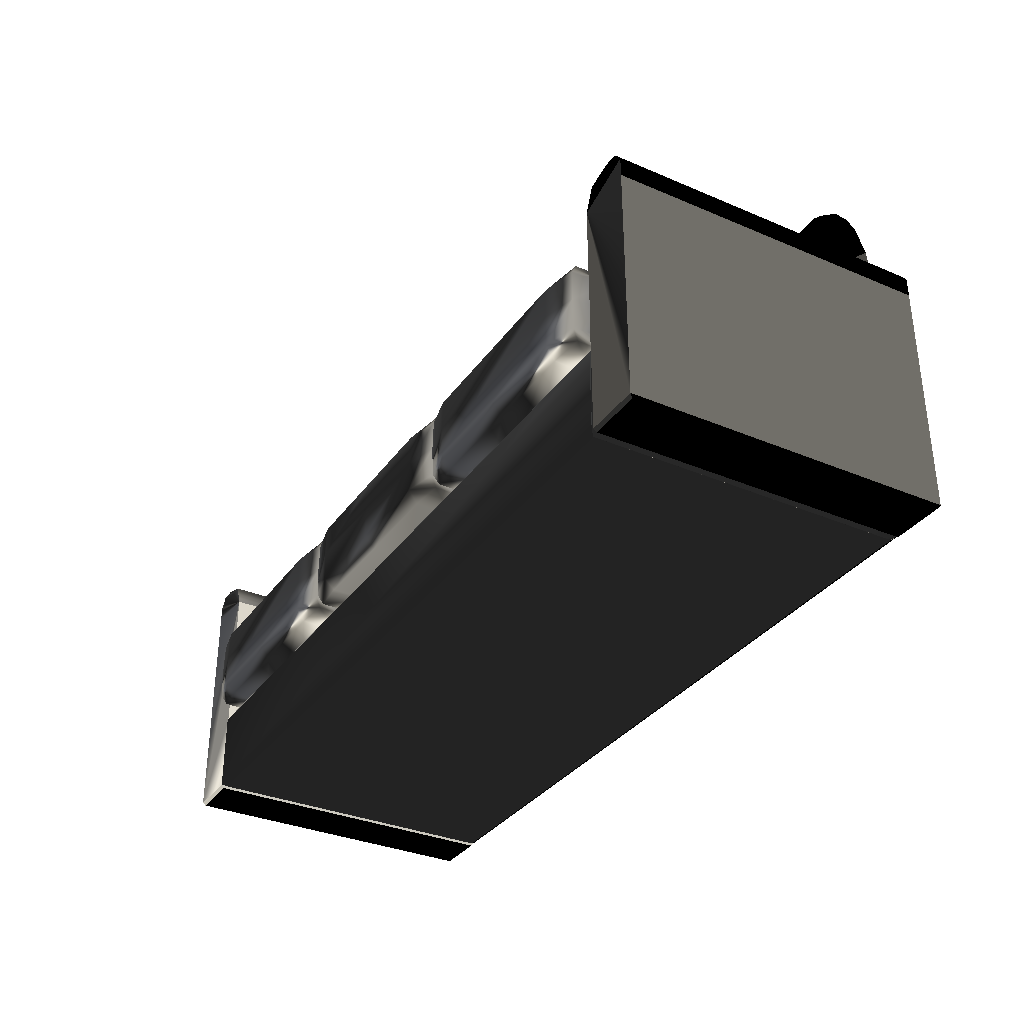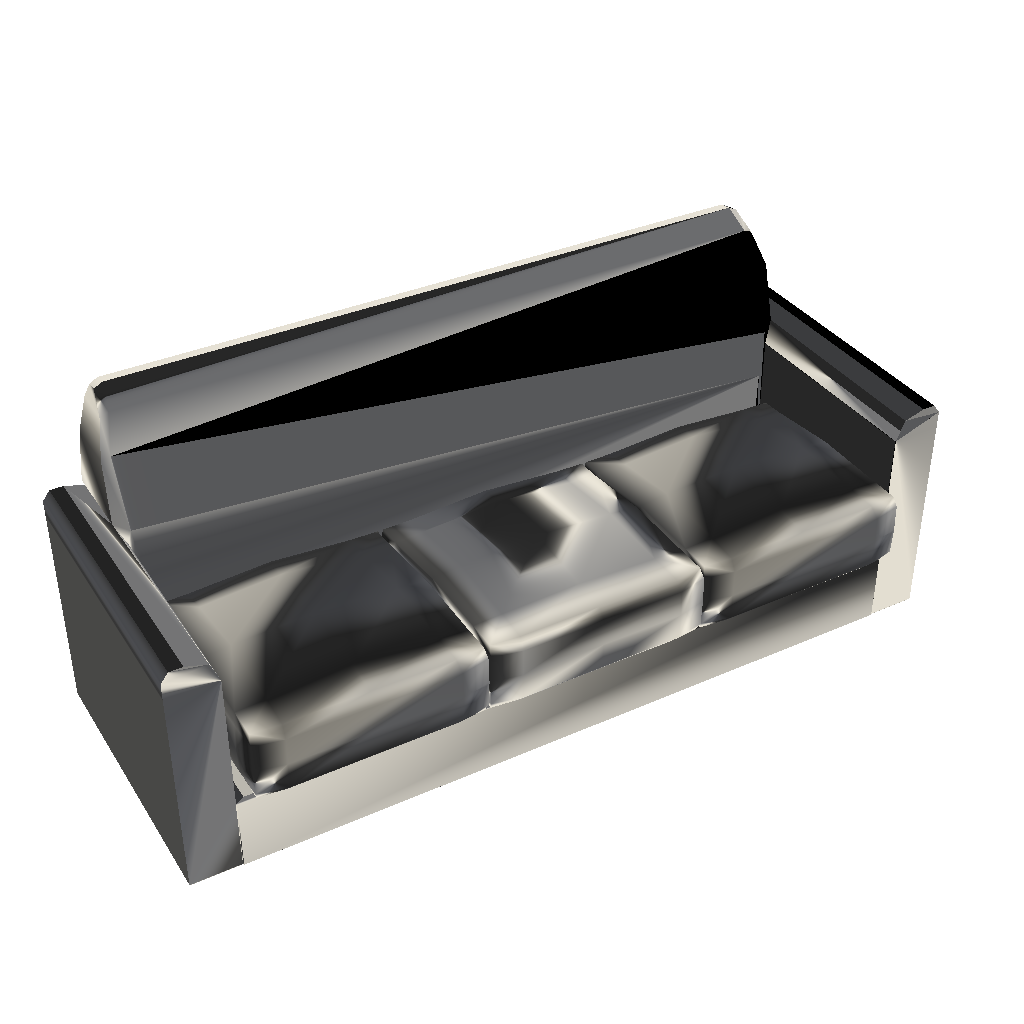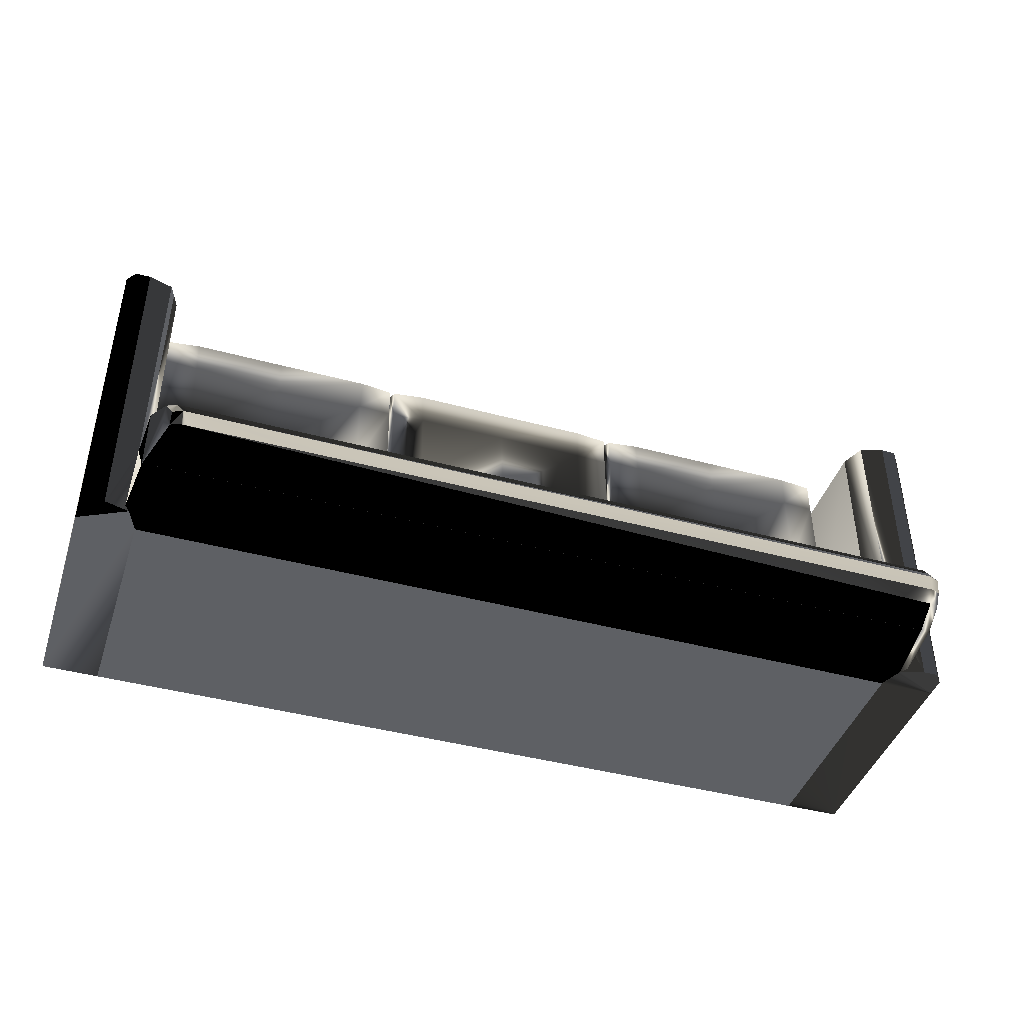
<metadata>
{"format":"obj","ext":"obj","renderer":"f3d","projection":"perspective","resolution":1024,"background":"white","views":[{"elev":-33.6,"azim":59.9,"up":"+Y"},{"elev":36.0,"azim":-29.9,"up":"+Y"},{"elev":-42.8,"azim":162.2,"up":"+Z"}]}
</metadata>
<code>
v  429.9 26.22 -167.1
v  375.6 26.22 -167.1
v  421.9 284.6 -167.1
v  407.6 284.6 -167.1
v  421.9 284.6 143.6
v  407.6 284.6 143.6
v  429.9 274.2 -167.1
v  384.8 277.9 143.6
v  429.9 274.2 143.6
v  429.9 255.3 -167.1
v  375.6 255.3 143.6
v  429.9 255.3 143.6
v  428.5 22.88 -164.5
v  377 22.88 -164.5
v  377 22.88 141
v  428.5 22.88 141
v  375.6 255.3 -84.47
v  375.6 105 -83.01
v  384.8 277.9 -119.9
v  386.4 278.3 -91.75
v  384.8 277.9 -167.1
v  376 26.22 143.6
v  376 103.4 143.6
v  375.6 105.1 143.6
v  375.6 255.3 -167.1
v  368.7 392.4 -161.5
v  368.7 394.7 -147.8
v  373.8 378.1 -165.7
v  373.8 376.9 -124.4
v  384 340.9 -165.7
v  384 342.4 -105.9
v  359.6 399.2 -148.4
v  359.6 396.8 -162.5
v  364.5 381.9 -166.9
v  364.5 380.7 -124
v  374.4 343.2 -166.9
v  374.4 344.8 -104.8
v  364.8 219.6 -77.21
v  389 284.7 -167.2
v  372 271.2 -82.74
v  367.1 108.3 -81.61
v  370.7 22.54 -161.8
v  370.7 22.54 140.2
v  367.1 108.3 141.6
v  375 25.55 144.5
v  375 103.5 144.5
v  384.8 277.9 -119.9
v  375.6 255.3 -84.47
v  386.4 278.3 -91.75
v  429.9 26.22 143.6
v  -429.9 26.22 -167.1
v  -429.9 255.3 -167.1
v  -375.6 255.3 -167.1
v  -375.6 26.22 -167.1
v  -376 26.22 143.6
v  -376 103.4 143.6
v  -375.6 105.1 143.6
v  -429.9 26.22 143.6
v  -428.5 22.88 -164.5
v  -377 22.88 -164.5
v  -377 22.88 141
v  -428.5 22.88 141
v  -421.9 284.6 -167.1
v  -421.9 284.6 143.6
v  -407.6 284.6 143.6
v  -429.9 274.2 -167.1
v  -429.9 274.2 143.6
v  -384.8 277.9 143.6
v  -429.9 255.3 143.6
v  -375.6 255.3 143.6
v  -375.6 255.3 -84.47
v  -375.6 105 -83.01
v  -386.4 278.3 -91.75
v  -368.7 392.4 -161.5
v  -373.8 378.1 -165.7
v  -373.8 376.9 -124.4
v  -368.7 394.7 -147.8
v  -374.4 343.2 -166.9
v  -364.5 381.9 -166.9
v  -384 340.9 -165.7
v  -384 342.4 -105.9
v  -389 284.7 -167.2
v  -359.6 399.2 -148.4
v  -359.6 396.8 -162.5
v  -364.5 380.7 -124
v  -374.4 344.8 -104.8
v  -367.1 108.3 -81.61
v  -364.8 219.6 -77.21
v  -372 271.2 -82.74
v  -375 25.55 144.5
v  -375 103.5 144.5
v  -367.1 108.3 141.6
v  -370.7 22.54 140.2
v  -370.7 22.54 -161.8
v  -384.8 277.9 -167.1
v  -407.6 284.6 -167.1
g Box008
f -96 -95 -72 -87
f -75 -47 -73 -74
f -81 -82 -83 -84
f -91 -92 -94 -93
f -94 -92 -88 -90
f -90 -76 -93 -94
f -89 -88 -92 -91
f -90 -88 -85 -87
f -87 -72 -76 -90
f -86 -85 -88 -89
f -87 -85 -47 -96
f -84 -83 -95 -96
f -47 -75 -82 -81
f -81 -84 -96 -47
f -79 -73 -86 -49
f -48 -93 -76 -78
f -83 -82 -75 -95
f -68 -69 -71 -70
f -67 -69 -68 -66
f -77 -58 -67 -66
f -71 -64 -65 -70
f -69 -63 -64 -71
f -70 -65 -62 -68
f -67 -61 -63 -69
f -68 -62 -60 -66
f -58 -76 -61 -67
f -79 -59 -56
f -66 -60 -57 -77
f -77 -57 -49
f -74 -51 -52 -75
f -56 -53 -73 -79
f -74 -73 -51
f -57 -59 -79 -49
f -58 -50 -80 -76
f -58 -77 -50
f -75 -54 -55 -95
f -52 -54 -75
f -86 -89 -48 -49
f -47 -85 -86 -73
f -44 -2 -76 -72
f -44 -43 -46 -45
f -40 -39 -42 -41
f -37 -36 -35 -38
f -34 -33 -32 -1
f -30 -33 -34 -31
f -1 -2 -31 -34
f -33 -30 -29 -32
f -28 -30 -31 -45
f -2 -44 -45 -31
f -30 -28 -27 -29
f -39 -28 -45 -46
f -43 -37 -38 -46
f -36 -42 -39 -35
f -46 -38 -35 -39
f -27 -40 -25 -26
f -42 -36 -37 -43
f -23 -22 -21 -20
f -19 -18 -63 -61
f -21 -22 -17 -16
f -17 -15 -24 -16
f -14 -13 -23 -20
f -13 -18 -22 -23
f -12 -14 -20 -21
f -18 -19 -17 -22
f -11 -12 -21 -16
f -19 -2 -15 -17
f -9 -25 -10
f -8 -11 -16 -24
f -8 -24 -26
f -7 -6 -41 -42
f -40 -5 -10 -25
f -64 -63 -18 -13
f -19 -61 -76 -2
f -14 -65 -64 -13
f -11 -60 -62 -12
f -59 -57 -8 -9
f -10 -56 -59 -9
f -54 -52 -7 -4
f -3 -55 -54 -4
f -5 -53 -56 -10
f -40 -41 -6
f -25 -9 -8 -26
f -24 -15 -2
f -43 -4 -7 -42
f -43 -3 -4
f -24 -29 -27 -26
f -27 -28 -39 -40
f -65 -14 -12 -62
f -11 -8 -57 -60
f -51 -6 -7 -52
f -5 -51 -73 -53
f -51 -5 -40 -6
f -3 -43 -95 -55
f -93 -48 -89 -91
f -1 -32 -29 -24
f -1 -24 -2
f -72 -95 -43 -44
v  -115.5 123.7 -44
v  -115.8 176.1 -44.16
v  130.7 176.1 -44.16
v  130.4 123.7 -44
v  130.4 123.7 124.7
v  130.7 182.5 124.9
v  -115.8 182.5 124.9
v  -115.5 123.7 124.7
v  -80.46 188.6 -41.77
v  95.37 188.6 -41.77
v  94.22 111.6 -40.72
v  -79.31 111.6 -40.72
v  -79.31 111.6 119.9
v  94.22 111.6 119.9
v  95.37 194.8 121.1
v  -80.46 194.8 121.1
v  -83.07 175.7 -71.61
v  97.98 175.7 -71.61
v  97.81 123.7 -71.4
v  -82.9 123.7 -71.4
v  97.98 182.5 166.6
v  -83.07 182.5 166.6
v  -82.9 123.7 166.4
v  97.81 123.7 166.4
v  7.454 153.1 -72.2
v  7.454 153.1 167.2
v  132.3 153.1 38.25
v  7.454 202.9 38.25
v  -117.4 153.1 38.25
v  7.454 192 -69.65
v  7.454 112.7 -68.7
v  7.454 193.6 157.2
v  7.454 112.7 156.2
v  127.4 194.8 38.25
v  130.2 151.2 -72.2
v  -115.3 151.2 -72.2
v  -115.3 153.1 159.9
v  130.2 153.1 159.9
v  126.4 112.1 38.25
v  -111.5 112.1 38.25
v  -112.5 194.8 38.25
v  127.7 184.9 -70.5
v  -112.8 184.9 -70.5
v  -112.1 113.3 -69.86
v  127 113.3 -69.86
v  -112.8 192.9 154.2
v  127.7 192.9 154.2
v  127 113.3 153.7
v  -112.1 113.3 153.7
v  7.454 108.1 38.25
v  -112.6 186.4 -42.89
v  126.5 112.9 -42.25
v  -111.6 112.9 120.6
v  126.5 112.9 120.6
v  127.5 193.3 121.2
v  -112.6 193.3 121.2
v  -116.8 151.6 -44.59
v  131.8 151.6 -44.59
v  131.8 153.1 125.1
v  -116.8 153.1 125.1
v  -114.7 175.1 -71.77
v  129.4 123.8 -71.61
v  129.6 182.4 159.5
v  -114.5 123.8 159.4
v  131.1 183.4 38.25
v  130.8 123.3 38.25
v  -115.9 123.3 38.25
v  -116.2 183.4 38.25
v  7.454 195.4 -41.4
v  127.5 186.4 -42.89
v  7.454 110.7 -40.21
v  -111.6 112.9 -42.25
v  7.454 110.7 118.8
v  7.454 196.6 119.8
v  7.454 181.1 -71.56
v  129.6 175.1 -71.77
v  7.454 123.7 -71.32
v  -114.5 123.8 -71.61
v  7.454 182.5 166.5
v  -114.7 182.4 159.5
v  7.454 123.7 166.3
v  129.4 123.8 159.4
v  98.49 151.5 -72.2
v  -83.58 151.5 -72.2
v  -83.58 153.1 167.2
v  98.49 153.1 167.2
v  93.7 110 38.25
v  -78.8 110 38.25
v  -80.1 198.3 38.25
v  95.01 198.3 38.25
v  96.46 186 -69.86
v  -81.55 186 -69.86
v  -80.86 112.9 -68.99
v  95.76 112.9 -68.99
v  -81.55 193.3 157.6
v  96.46 193.3 157.6
v  95.76 112.9 156.7
v  -80.86 112.9 156.7
g Box061
f -74 -15 -82 -24
f -16 -74 -24 -81
f -74 -16 -80 -22
f -15 -74 -22 -79
f -73 -13 -78 -20
f -14 -73 -20 -77
f -73 -14 -76 -18
f -13 -73 -18 -75
f -72 -33 -95 -41
f -34 -72 -41 -96
f -72 -34 -93 -40
f -33 -72 -40 -94
f -71 -9 -89 -30
f -10 -71 -30 -90
f -71 -10 -83 -25
f -9 -71 -25 -84
f -70 -31 -97 -42
f -32 -70 -42 -98
f -70 -32 -91 -39
f -31 -70 -39 -92
f -69 -7 -90 -30
f -8 -69 -30 -89
f -69 -8 -81 -24
f -7 -69 -24 -82
f -68 -5 -88 -28
f -6 -68 -28 -87
f -68 -6 -79 -22
f -5 -68 -22 -80
f -67 -3 -84 -25
f -4 -67 -25 -83
f -67 -4 -77 -20
f -3 -67 -20 -78
f -66 -1 -86 -26
f -2 -66 -26 -85
f -66 -2 -75 -18
f -1 -66 -18 -76
f -65 -34 -96 -29
f -9 -65 -29 -89
f -65 -9 -84 -44
f -34 -65 -44 -93
f -64 -16 -81 -23
f -41 -64 -23 -96
f -64 -41 -95 -37
f -16 -64 -37 -80
f -63 -15 -79 -21
f -42 -63 -21 -98
f -63 -42 -97 -38
f -15 -63 -38 -82
f -62 -14 -77 -19
f -39 -62 -19 -92
f -62 -39 -91 -35
f -14 -62 -35 -76
f -61 -13 -75 -17
f -40 -61 -17 -94
f -61 -40 -93 -36
f -13 -61 -36 -78
f -60 -12 -88 -47
f -33 -60 -47 -95
f -60 -33 -94 -45
f -12 -60 -45 -85
f -59 -11 -86 -46
f -32 -59 -46 -91
f -59 -32 -98 -27
f -11 -59 -27 -87
f -58 -10 -90 -48
f -31 -58 -48 -97
f -58 -31 -92 -43
f -10 -58 -43 -83
f -57 -8 -89 -29
f -23 -57 -29 -96
f -57 -23 -81 -8
f -56 -7 -82 -38
f -48 -56 -38 -97
f -56 -48 -90 -7
f -55 -6 -87 -27
f -21 -55 -27 -98
f -55 -21 -79 -6
f -54 -5 -80 -37
f -47 -54 -37 -95
f -54 -47 -88 -5
f -53 -4 -83 -43
f -19 -53 -43 -92
f -53 -19 -77 -4
f -52 -3 -78 -36
f -44 -52 -36 -93
f -52 -44 -84 -3
f -51 -2 -85 -45
f -17 -51 -45 -94
f -51 -17 -75 -2
f -50 -1 -76 -35
f -46 -50 -35 -91
f -50 -46 -86 -1
f -49 -12 -85 -26
f -11 -49 -26 -86
f -49 -11 -87 -28
f -12 -49 -28 -88
v  -362.4 123.7 -44
v  -362.7 176.1 -44.16
v  -116.2 176.1 -44.16
v  -116.4 123.7 -44
v  -116.4 123.7 124.7
v  -116.2 182.5 124.9
v  -362.7 182.5 124.9
v  -362.4 123.7 124.7
v  -327.4 188.6 -41.77
v  -151.5 188.6 -41.77
v  -152.7 111.6 -40.72
v  -326.2 111.6 -40.72
v  -326.2 111.6 119.9
v  -152.7 111.6 119.9
v  -151.5 194.8 121.1
v  -327.4 194.8 121.1
v  -330 175.7 -71.61
v  -148.9 175.7 -71.61
v  -149.1 123.7 -71.4
v  -329.8 123.7 -71.4
v  -148.9 182.5 166.6
v  -330 182.5 166.6
v  -329.8 123.7 166.4
v  -149.1 123.7 166.4
v  -239.4 153.1 -72.2
v  -239.4 153.1 167.2
v  -114.6 153.1 38.25
v  -239.4 202.9 38.25
v  -364.3 153.1 38.25
v  -239.4 192 -69.65
v  -239.4 112.7 -68.7
v  -239.4 193.6 157.2
v  -239.4 112.7 156.2
v  -119.5 194.8 38.25
v  -116.7 151.2 -72.2
v  -362.2 151.2 -72.2
v  -362.2 153.1 159.9
v  -116.7 153.1 159.9
v  -120.5 112.1 38.25
v  -358.4 112.1 38.25
v  -359.4 194.8 38.25
v  -119.2 184.9 -70.5
v  -359.7 184.9 -70.5
v  -359 113.3 -69.86
v  -119.9 113.3 -69.86
v  -359.7 192.9 154.2
v  -119.2 192.9 154.2
v  -119.9 113.3 153.7
v  -359 113.3 153.7
v  -239.4 108.1 38.25
v  -359.5 186.4 -42.89
v  -120.4 112.9 -42.25
v  -358.5 112.9 120.6
v  -120.4 112.9 120.6
v  -119.4 193.3 121.2
v  -359.5 193.3 121.2
v  -363.7 151.6 -44.59
v  -115.1 151.6 -44.59
v  -115.1 153.1 125.1
v  -363.7 153.1 125.1
v  -361.6 175.1 -71.77
v  -117.5 123.8 -71.61
v  -117.3 182.4 159.5
v  -361.4 123.8 159.4
v  -115.8 183.4 38.25
v  -116.1 123.3 38.25
v  -362.8 123.3 38.25
v  -363.1 183.4 38.25
v  -239.4 195.4 -41.4
v  -119.4 186.4 -42.89
v  -239.4 110.7 -40.21
v  -358.5 112.9 -42.25
v  -239.4 110.7 118.8
v  -239.4 196.6 119.8
v  -239.4 181.1 -71.56
v  -117.3 175.1 -71.77
v  -239.4 123.7 -71.32
v  -361.4 123.8 -71.61
v  -239.4 182.5 166.5
v  -361.6 182.4 159.5
v  -239.4 123.7 166.3
v  -117.5 123.8 159.4
v  -148.4 151.5 -72.2
v  -330.5 151.5 -72.2
v  -330.5 153.1 167.2
v  -148.4 153.1 167.2
v  -153.2 110 38.25
v  -325.7 110 38.25
v  -327 198.3 38.25
v  -151.9 198.3 38.25
v  -150.4 186 -69.86
v  -328.5 186 -69.86
v  -327.8 112.9 -68.99
v  -151.1 112.9 -68.99
v  -328.5 193.3 157.6
v  -150.4 193.3 157.6
v  -151.1 112.9 156.7
v  -327.8 112.9 156.7
g Box062
f -74 -15 -82 -24
f -16 -74 -24 -81
f -74 -16 -80 -22
f -15 -74 -22 -79
f -73 -13 -78 -20
f -14 -73 -20 -77
f -73 -14 -76 -18
f -13 -73 -18 -75
f -72 -33 -95 -41
f -34 -72 -41 -96
f -72 -34 -93 -40
f -33 -72 -40 -94
f -71 -9 -89 -30
f -10 -71 -30 -90
f -71 -10 -83 -25
f -9 -71 -25 -84
f -70 -31 -97 -42
f -32 -70 -42 -98
f -70 -32 -91 -39
f -31 -70 -39 -92
f -69 -7 -90 -30
f -8 -69 -30 -89
f -69 -8 -81 -24
f -7 -69 -24 -82
f -68 -5 -88 -28
f -6 -68 -28 -87
f -68 -6 -79 -22
f -5 -68 -22 -80
f -67 -3 -84 -25
f -4 -67 -25 -83
f -67 -4 -77 -20
f -3 -67 -20 -78
f -66 -1 -86 -26
f -2 -66 -26 -85
f -66 -2 -75 -18
f -1 -66 -18 -76
f -65 -34 -96 -29
f -9 -65 -29 -89
f -65 -9 -84 -44
f -34 -65 -44 -93
f -64 -16 -81 -23
f -41 -64 -23 -96
f -64 -41 -95 -37
f -16 -64 -37 -80
f -63 -15 -79 -21
f -42 -63 -21 -98
f -63 -42 -97 -38
f -15 -63 -38 -82
f -62 -14 -77 -19
f -39 -62 -19 -92
f -62 -39 -91 -35
f -14 -62 -35 -76
f -61 -13 -75 -17
f -40 -61 -17 -94
f -61 -40 -93 -36
f -13 -61 -36 -78
f -60 -12 -88 -47
f -33 -60 -47 -95
f -60 -33 -94 -45
f -12 -60 -45 -85
f -59 -11 -86 -46
f -32 -59 -46 -91
f -59 -32 -98 -27
f -11 -59 -27 -87
f -58 -10 -90 -48
f -31 -58 -48 -97
f -58 -31 -92 -43
f -10 -58 -43 -83
f -57 -8 -89 -29
f -23 -57 -29 -96
f -57 -23 -81 -8
f -56 -7 -82 -38
f -48 -56 -38 -97
f -56 -48 -90 -7
f -55 -6 -87 -27
f -21 -55 -27 -98
f -55 -21 -79 -6
f -54 -5 -80 -37
f -47 -54 -37 -95
f -54 -47 -88 -5
f -53 -4 -83 -43
f -19 -53 -43 -92
f -53 -19 -77 -4
f -52 -3 -78 -36
f -44 -52 -36 -93
f -52 -44 -84 -3
f -51 -2 -85 -45
f -17 -51 -45 -94
f -51 -17 -75 -2
f -50 -1 -76 -35
f -46 -50 -35 -91
f -50 -46 -86 -1
f -49 -12 -85 -26
f -11 -49 -26 -86
f -49 -11 -87 -28
f -12 -49 -28 -88
v  129.7 123.7 -44
v  129.5 176.1 -44.16
v  376 176.1 -44.16
v  375.7 123.7 -44
v  375.7 123.7 124.7
v  376 182.5 124.9
v  129.5 182.5 124.9
v  129.7 123.7 124.7
v  164.8 188.6 -41.77
v  340.7 188.6 -41.77
v  339.5 111.6 -40.72
v  166 111.6 -40.72
v  166 111.6 119.9
v  339.5 111.6 119.9
v  340.7 194.8 121.1
v  164.8 194.8 121.1
v  162.2 175.7 -71.61
v  343.3 175.7 -71.61
v  343.1 123.7 -71.4
v  162.4 123.7 -71.4
v  343.3 182.5 166.6
v  162.2 182.5 166.6
v  162.4 123.7 166.4
v  343.1 123.7 166.4
v  252.7 153.1 -72.2
v  252.7 153.1 167.2
v  377.6 153.1 38.25
v  252.7 202.9 38.25
v  127.9 153.1 38.25
v  252.7 192 -69.65
v  252.7 112.7 -68.7
v  252.7 193.6 157.2
v  252.7 112.7 156.2
v  372.7 194.8 38.25
v  375.5 151.2 -72.2
v  130 151.2 -72.2
v  130 153.1 159.9
v  375.5 153.1 159.9
v  371.7 112.1 38.25
v  133.8 112.1 38.25
v  132.8 194.8 38.25
v  373 184.9 -70.5
v  132.5 184.9 -70.5
v  133.2 113.3 -69.86
v  372.3 113.3 -69.86
v  132.5 192.9 154.2
v  373 192.9 154.2
v  372.3 113.3 153.7
v  133.2 113.3 153.7
v  252.7 108.1 38.25
v  132.7 186.4 -42.89
v  371.8 112.9 -42.25
v  133.7 112.9 120.6
v  371.8 112.9 120.6
v  372.8 193.3 121.2
v  132.7 193.3 121.2
v  128.4 151.6 -44.59
v  377 151.6 -44.59
v  377 153.1 125.1
v  128.4 153.1 125.1
v  130.6 175.1 -71.77
v  374.7 123.8 -71.61
v  374.9 182.4 159.5
v  130.8 123.8 159.4
v  376.3 183.4 38.25
v  376.1 123.3 38.25
v  129.4 123.3 38.25
v  129.1 183.4 38.25
v  252.7 195.4 -41.4
v  372.8 186.4 -42.89
v  252.7 110.7 -40.21
v  133.7 112.9 -42.25
v  252.7 110.7 118.8
v  252.7 196.6 119.8
v  252.7 181.1 -71.56
v  374.9 175.1 -71.77
v  252.7 123.7 -71.32
v  130.8 123.8 -71.61
v  252.7 182.5 166.5
v  130.6 182.4 159.5
v  252.7 123.7 166.3
v  374.7 123.8 159.4
v  343.8 151.5 -72.2
v  161.7 151.5 -72.2
v  161.7 153.1 167.2
v  343.8 153.1 167.2
v  339 110 38.25
v  166.5 110 38.25
v  165.2 198.3 38.25
v  340.3 198.3 38.25
v  341.7 186 -69.86
v  163.7 186 -69.86
v  164.4 112.9 -68.99
v  341.1 112.9 -68.99
v  163.7 193.3 157.6
v  341.7 193.3 157.6
v  341.1 112.9 156.7
v  164.4 112.9 156.7
g Box010
f -74 -15 -82 -24
f -16 -74 -24 -81
f -74 -16 -80 -22
f -15 -74 -22 -79
f -73 -13 -78 -20
f -14 -73 -20 -77
f -73 -14 -76 -18
f -13 -73 -18 -75
f -72 -33 -95 -41
f -34 -72 -41 -96
f -72 -34 -93 -40
f -33 -72 -40 -94
f -71 -9 -89 -30
f -10 -71 -30 -90
f -71 -10 -83 -25
f -9 -71 -25 -84
f -70 -31 -97 -42
f -32 -70 -42 -98
f -70 -32 -91 -39
f -31 -70 -39 -92
f -69 -7 -90 -30
f -8 -69 -30 -89
f -69 -8 -81 -24
f -7 -69 -24 -82
f -68 -5 -88 -28
f -6 -68 -28 -87
f -68 -6 -79 -22
f -5 -68 -22 -80
f -67 -3 -84 -25
f -4 -67 -25 -83
f -67 -4 -77 -20
f -3 -67 -20 -78
f -66 -1 -86 -26
f -2 -66 -26 -85
f -66 -2 -75 -18
f -1 -66 -18 -76
f -65 -34 -96 -29
f -9 -65 -29 -89
f -65 -9 -84 -44
f -34 -65 -44 -93
f -64 -16 -81 -23
f -41 -64 -23 -96
f -64 -41 -95 -37
f -16 -64 -37 -80
f -63 -15 -79 -21
f -42 -63 -21 -98
f -63 -42 -97 -38
f -15 -63 -38 -82
f -62 -14 -77 -19
f -39 -62 -19 -92
f -62 -39 -91 -35
f -14 -62 -35 -76
f -61 -13 -75 -17
f -40 -61 -17 -94
f -61 -40 -93 -36
f -13 -61 -36 -78
f -60 -12 -88 -47
f -33 -60 -47 -95
f -60 -33 -94 -45
f -12 -60 -45 -85
f -59 -11 -86 -46
f -32 -59 -46 -91
f -59 -32 -98 -27
f -11 -59 -27 -87
f -58 -10 -90 -48
f -31 -58 -48 -97
f -58 -31 -92 -43
f -10 -58 -43 -83
f -57 -8 -89 -29
f -23 -57 -29 -96
f -57 -23 -81 -8
f -56 -7 -82 -38
f -48 -56 -38 -97
f -56 -48 -90 -7
f -55 -6 -87 -27
f -21 -55 -27 -98
f -55 -21 -79 -6
f -54 -5 -80 -37
f -47 -54 -37 -95
f -54 -47 -88 -5
f -53 -4 -83 -43
f -19 -53 -43 -92
f -53 -19 -77 -4
f -52 -3 -78 -36
f -44 -52 -36 -93
f -52 -44 -84 -3
f -51 -2 -85 -45
f -17 -51 -45 -94
f -51 -17 -75 -2
f -50 -1 -76 -35
f -46 -50 -35 -91
f -50 -46 -86 -1
f -49 -12 -85 -26
f -11 -49 -26 -86
f -49 -11 -87 -28
f -12 -49 -28 -88

</code>
